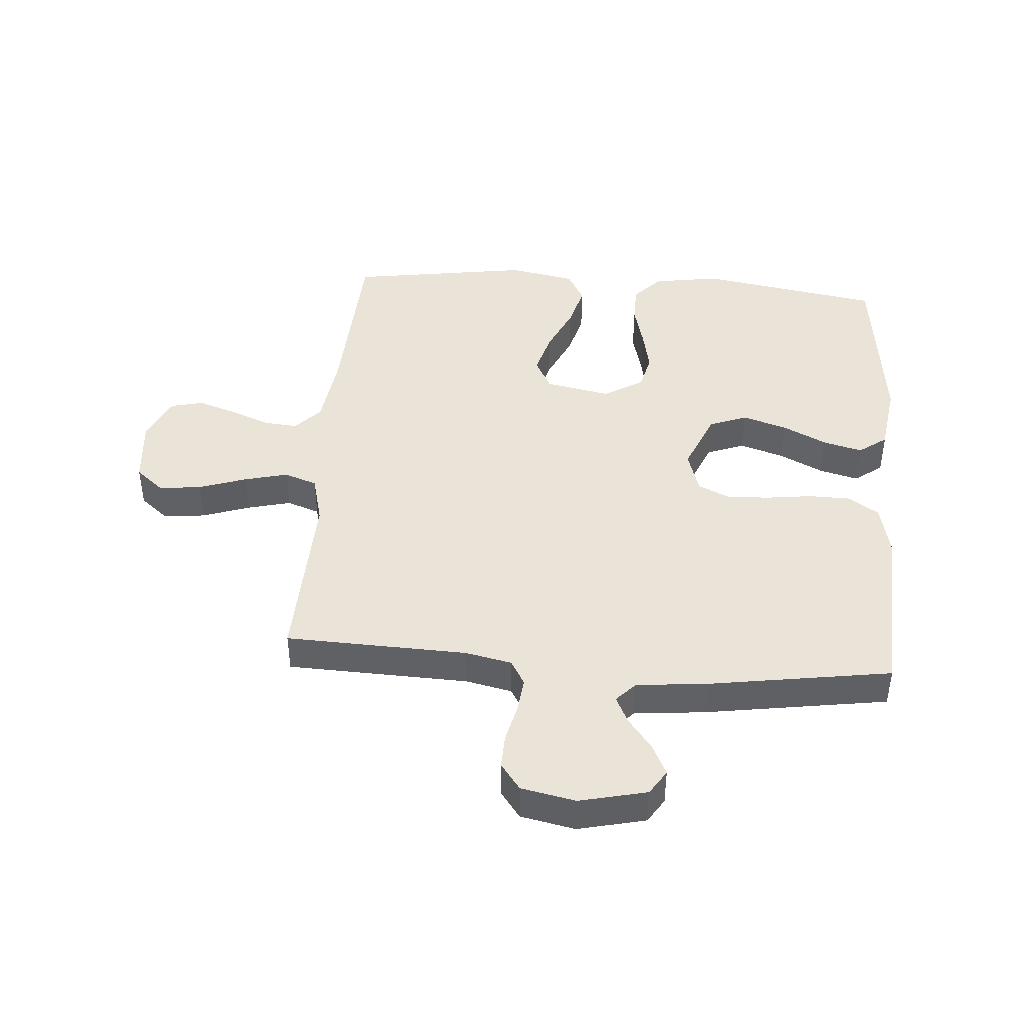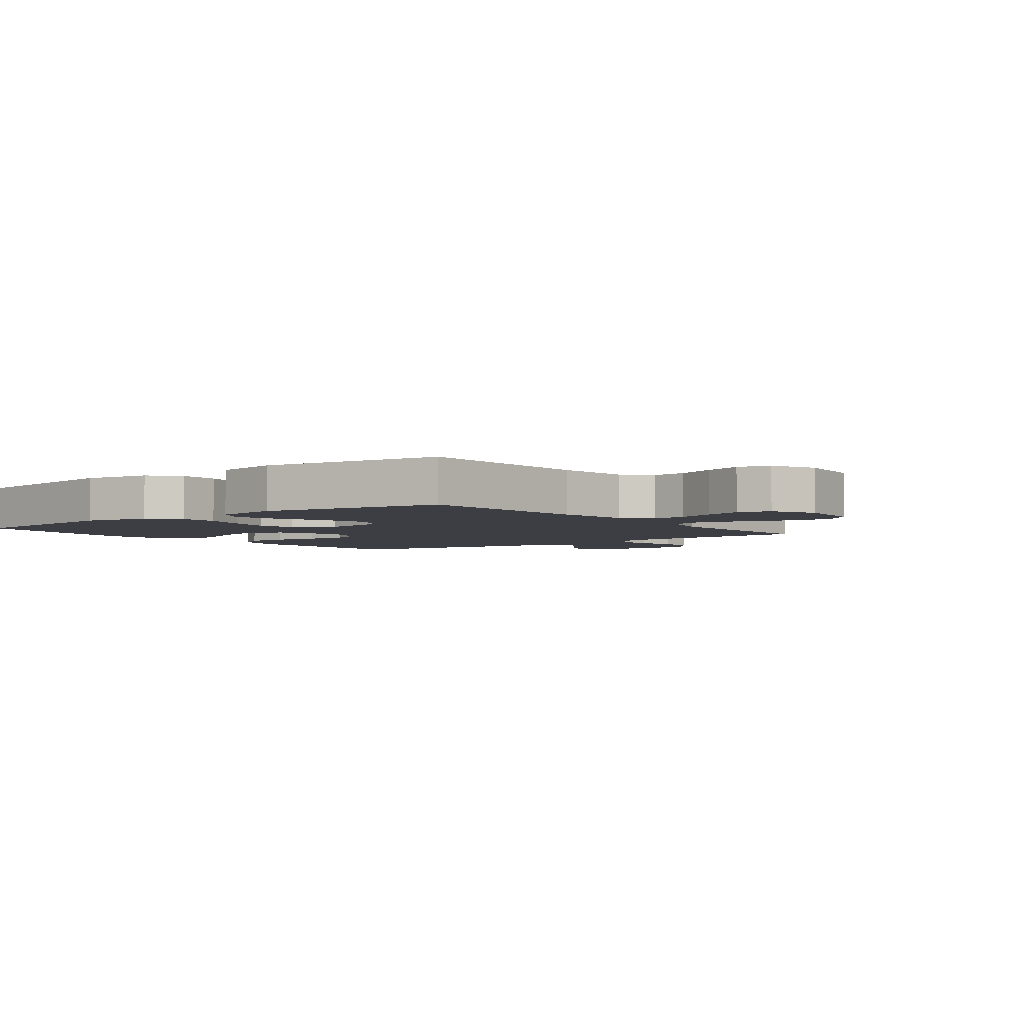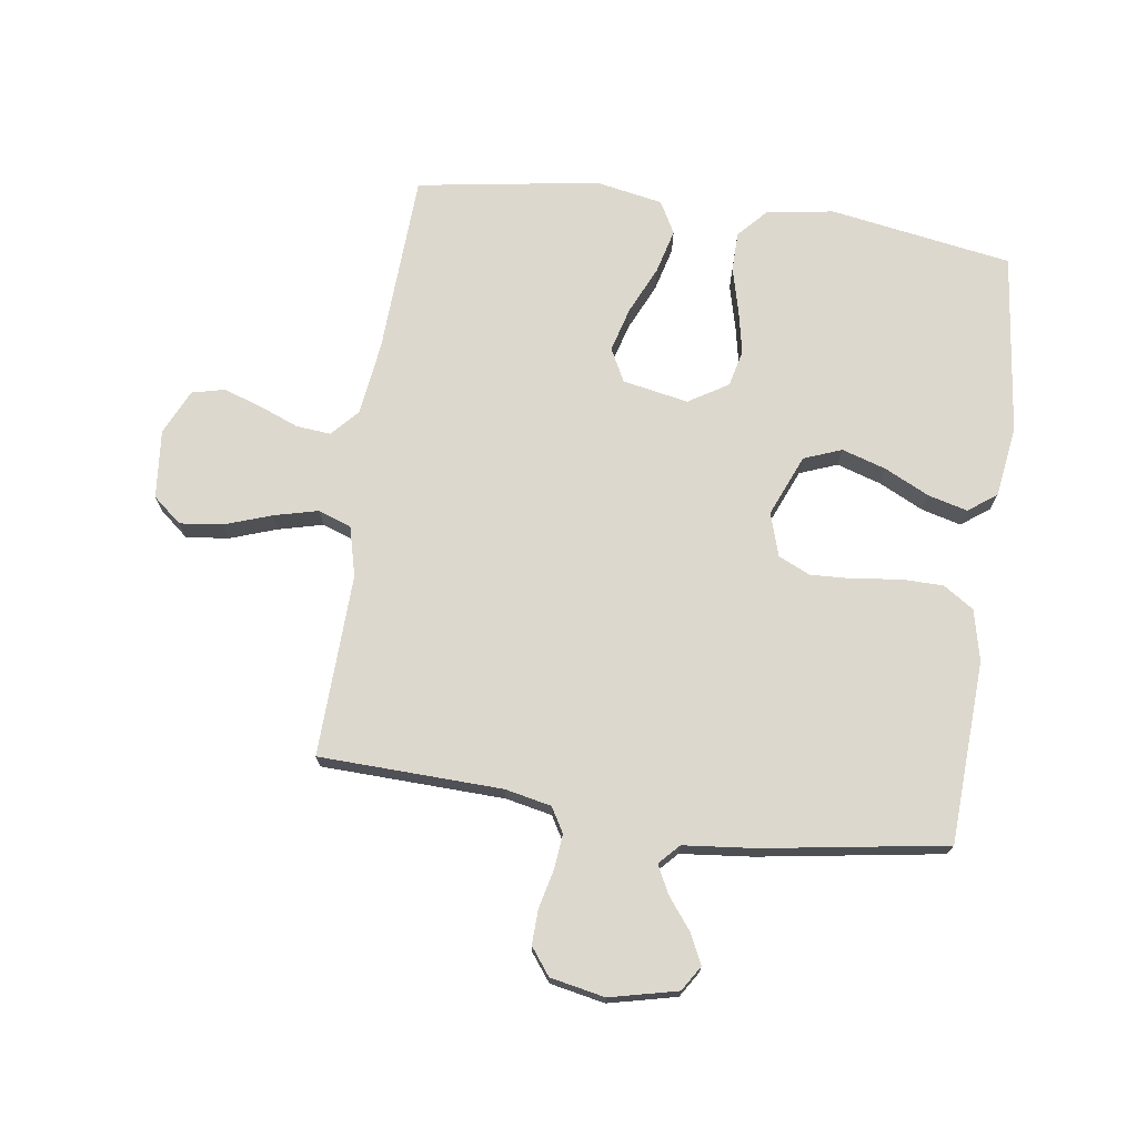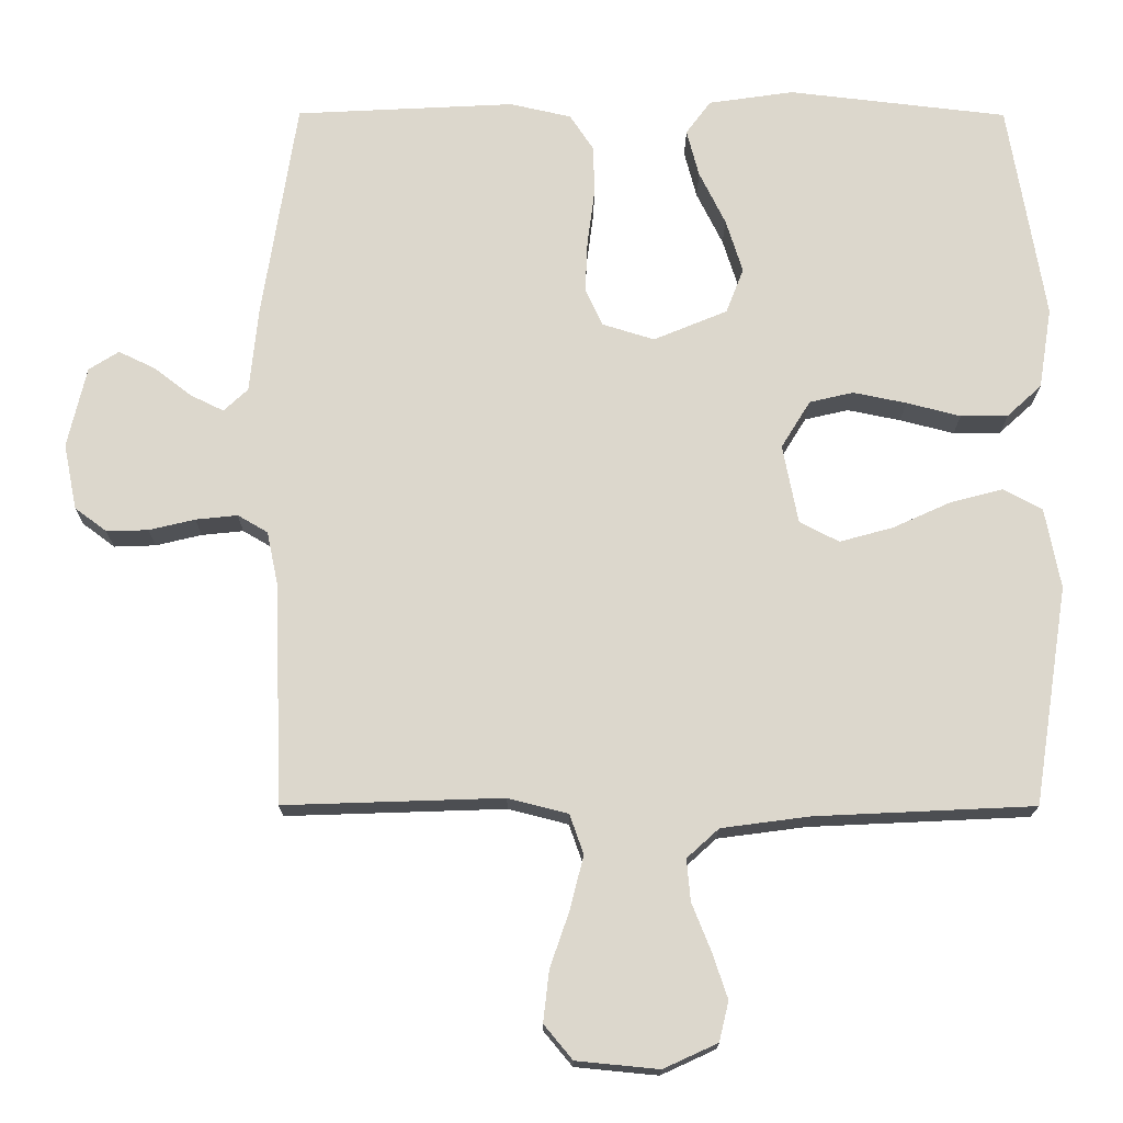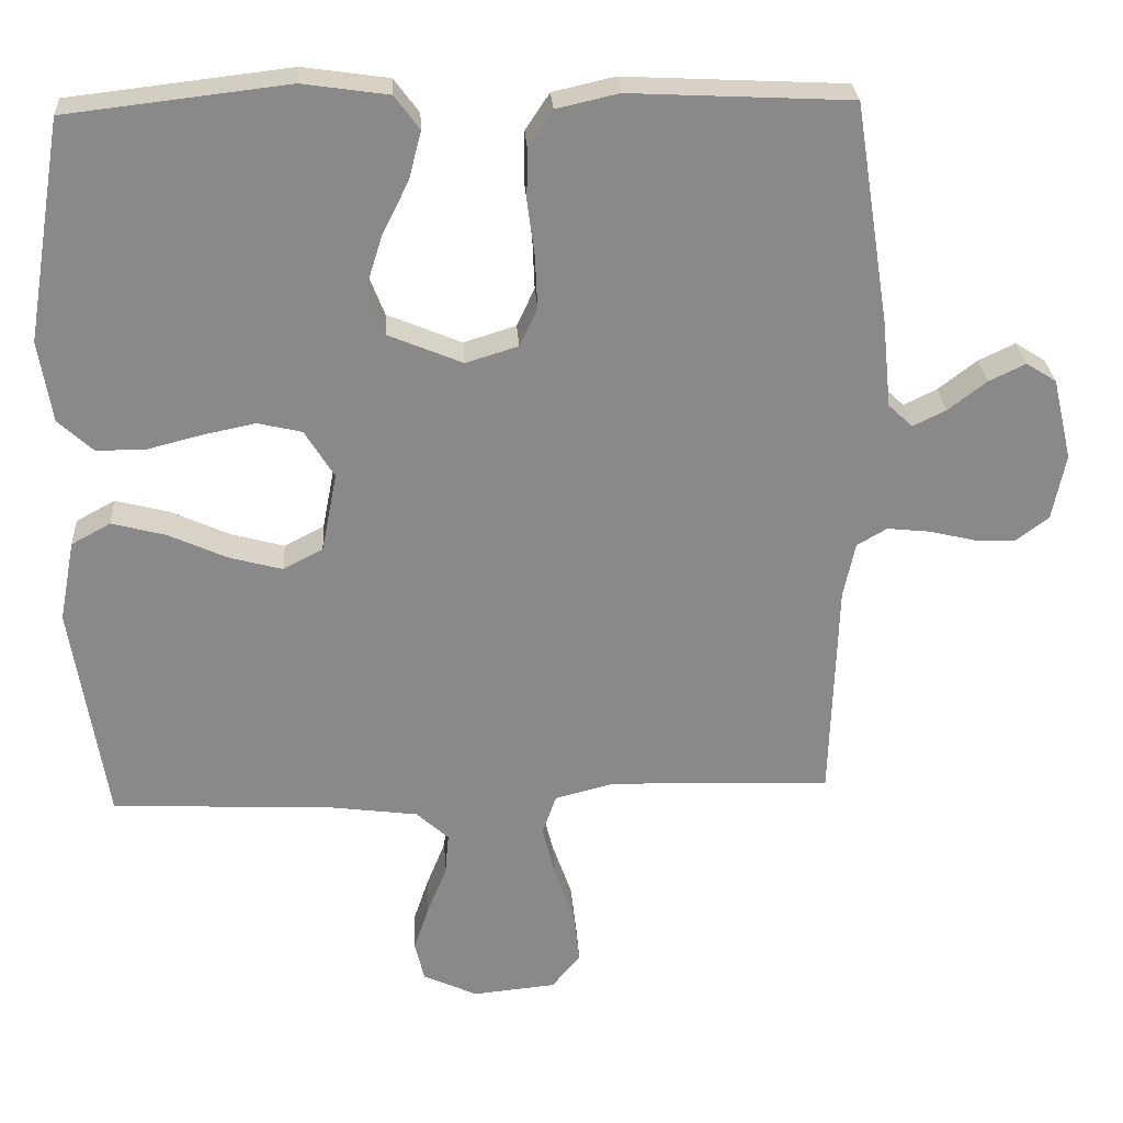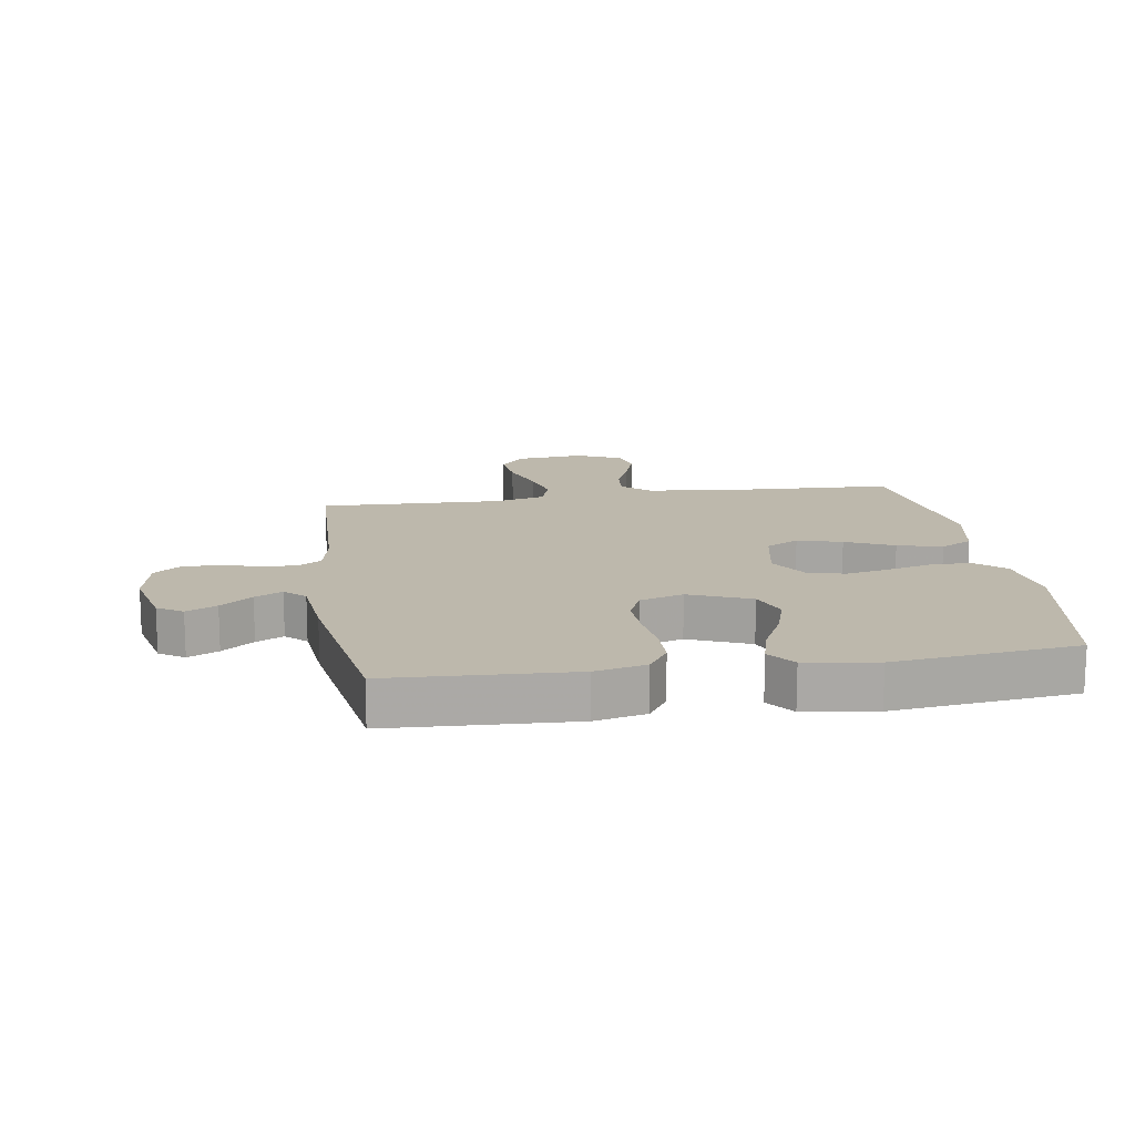
<metadata>
{"format":"obj","ext":"obj","renderer":"f3d","projection":"perspective","resolution":1024,"background":"white","views":[{"elev":43.3,"azim":-85.5,"up":"+Y"},{"elev":-3.7,"azim":127.5,"up":"+Y"},{"elev":72.2,"azim":-81.9,"up":"+Y"},{"elev":-17.0,"azim":-0.3,"up":"+Z"},{"elev":27.1,"azim":176.5,"up":"+Z"},{"elev":14.9,"azim":-8.8,"up":"+Y"}]}
</metadata>
<code>
v -0.5 0.07 0.5
v -0.2 0.07 0.515
v -0.116 0.07 0.496
v -0.083 0.07 0.446
v -0.082 0.07 0.377
v -0.092 0.07 0.301
v -0.095 0.07 0.231
v -0.071 0.07 0.179
v 0 0.07 0.157
v 0.101 0.07 0.199
v 0.125 0.07 0.261
v 0.102 0.07 0.334
v 0.066 0.07 0.407
v 0.049 0.07 0.472
v 0.083 0.07 0.518
v 0.2 0.07 0.535
v 0.5 0.07 0.5
v 0.55 0.07 0.2
v 0.532 0.07 0.089
v 0.485 0.07 0.046
v 0.42 0.07 0.045
v 0.346 0.07 0.064
v 0.273 0.07 0.079
v 0.213 0.07 0.065
v 0.173 0.07 0
v 0.194 0.07 -0.108
v 0.248 0.07 -0.136
v 0.321 0.07 -0.116
v 0.4 0.07 -0.08
v 0.473 0.07 -0.061
v 0.526 0.07 -0.09
v 0.547 0.07 -0.2
v 0.5 0.07 -0.5
v 0.2 0.07 -0.514
v 0.079 0.07 -0.53
v 0.035 0.07 -0.57
v 0.04 0.07 -0.627
v 0.066 0.07 -0.692
v 0.087 0.07 -0.755
v 0.074 0.07 -0.809
v 0 0.07 -0.843
v -0.113 0.07 -0.832
v -0.152 0.07 -0.785
v -0.144 0.07 -0.715
v -0.117 0.07 -0.637
v -0.099 0.07 -0.565
v -0.118 0.07 -0.511
v -0.2 0.07 -0.49
v -0.5 0.07 -0.5
v -0.51 0.07 -0.2
v -0.526 0.07 -0.124
v -0.567 0.07 -0.1
v -0.624 0.07 -0.106
v -0.687 0.07 -0.121
v -0.744 0.07 -0.123
v -0.788 0.07 -0.09
v -0.806 0.07 0
v -0.78 0.07 0.111
v -0.739 0.07 0.137
v -0.689 0.07 0.113
v -0.637 0.07 0.073
v -0.592 0.07 0.051
v -0.559 0.07 0.082
v -0.547 0.07 0.2
v -0.5 0 0.5
v -0.2 0 0.515
v -0.116 0 0.496
v -0.083 0 0.446
v -0.082 0 0.377
v -0.092 0 0.301
v -0.095 0 0.231
v -0.071 0 0.179
v 0 0 0.157
v 0.101 0 0.199
v 0.125 0 0.261
v 0.102 0 0.334
v 0.066 0 0.407
v 0.049 0 0.472
v 0.083 0 0.518
v 0.2 0 0.535
v 0.5 0 0.5
v 0.55 0 0.2
v 0.532 0 0.089
v 0.485 0 0.046
v 0.42 0 0.045
v 0.346 0 0.064
v 0.273 0 0.079
v 0.213 0 0.065
v 0.173 0 0
v 0.194 0 -0.108
v 0.248 0 -0.136
v 0.321 0 -0.116
v 0.4 0 -0.08
v 0.473 0 -0.061
v 0.526 0 -0.09
v 0.547 0 -0.2
v 0.5 0 -0.5
v 0.2 0 -0.514
v 0.079 0 -0.53
v 0.035 0 -0.57
v 0.04 0 -0.627
v 0.066 0 -0.692
v 0.087 0 -0.755
v 0.074 0 -0.809
v 0 0 -0.843
v -0.113 0 -0.832
v -0.152 0 -0.785
v -0.144 0 -0.715
v -0.117 0 -0.637
v -0.099 0 -0.565
v -0.118 0 -0.511
v -0.2 0 -0.49
v -0.5 0 -0.5
v -0.51 0 -0.2
v -0.526 0 -0.124
v -0.567 0 -0.1
v -0.624 0 -0.106
v -0.687 0 -0.121
v -0.744 0 -0.123
v -0.788 0 -0.09
v -0.806 0 0
v -0.78 0 0.111
v -0.739 0 0.137
v -0.689 0 0.113
v -0.637 0 0.073
v -0.592 0 0.051
v -0.559 0 0.082
v -0.547 0 0.2
f 4 5 6
f 3 4 6
f 2 3 6
f 1 2 6
f 64 1 6
f 63 64 6
f 62 63 6 7
f 59 60 61
f 58 59 61
f 57 58 61
f 56 57 61
f 55 56 61
f 54 55 61
f 53 54 61
f 52 53 61 62
f 62 7 8
f 52 62 8
f 51 52 8
f 48 49 50
f 51 8 9
f 50 51 9
f 48 50 9
f 47 48 9
f 43 44 45
f 42 43 45
f 41 42 45
f 40 41 45
f 39 40 45
f 38 39 45
f 37 38 45
f 36 37 45 46
f 47 9 10
f 46 47 10
f 36 46 10
f 35 36 10
f 32 33 34
f 31 32 34
f 30 31 34
f 29 30 34
f 28 29 34
f 27 28 34 35
f 20 21 22
f 19 20 22
f 18 19 22
f 17 18 22
f 16 17 22
f 15 16 22
f 14 15 22
f 13 14 22
f 12 13 22
f 11 12 22 23
f 10 11 23 24
f 26 27 35
f 25 26 35 10
f 10 24 25
f 70 69 68
f 70 68 67
f 70 67 66
f 70 66 65
f 70 65 128
f 70 128 127
f 71 70 127 126
f 125 124 123
f 125 123 122
f 125 122 121
f 125 121 120
f 125 120 119
f 125 119 118
f 125 118 117
f 126 125 117 116
f 72 71 126
f 72 126 116
f 72 116 115
f 114 113 112
f 73 72 115
f 73 115 114
f 73 114 112
f 73 112 111
f 109 108 107
f 109 107 106
f 109 106 105
f 109 105 104
f 109 104 103
f 109 103 102
f 109 102 101
f 110 109 101 100
f 74 73 111
f 74 111 110
f 74 110 100
f 74 100 99
f 98 97 96
f 98 96 95
f 98 95 94
f 98 94 93
f 98 93 92
f 99 98 92 91
f 86 85 84
f 86 84 83
f 86 83 82
f 86 82 81
f 86 81 80
f 86 80 79
f 86 79 78
f 86 78 77
f 86 77 76
f 87 86 76 75
f 88 87 75 74
f 99 91 90
f 74 99 90 89
f 89 88 74
f 1 65 66 2
f 2 66 67 3
f 3 67 68 4
f 4 68 69 5
f 5 69 70 6
f 6 70 71 7
f 7 71 72 8
f 8 72 73 9
f 9 73 74 10
f 10 74 75 11
f 11 75 76 12
f 12 76 77 13
f 13 77 78 14
f 14 78 79 15
f 15 79 80 16
f 16 80 81 17
f 17 81 82 18
f 18 82 83 19
f 19 83 84 20
f 20 84 85 21
f 21 85 86 22
f 22 86 87 23
f 23 87 88 24
f 24 88 89 25
f 25 89 90 26
f 26 90 91 27
f 27 91 92 28
f 28 92 93 29
f 29 93 94 30
f 30 94 95 31
f 31 95 96 32
f 32 96 97 33
f 33 97 98 34
f 34 98 99 35
f 35 99 100 36
f 36 100 101 37
f 37 101 102 38
f 38 102 103 39
f 39 103 104 40
f 40 104 105 41
f 41 105 106 42
f 42 106 107 43
f 43 107 108 44
f 44 108 109 45
f 45 109 110 46
f 46 110 111 47
f 47 111 112 48
f 48 112 113 49
f 49 113 114 50
f 50 114 115 51
f 51 115 116 52
f 52 116 117 53
f 53 117 118 54
f 54 118 119 55
f 55 119 120 56
f 56 120 121 57
f 57 121 122 58
f 58 122 123 59
f 59 123 124 60
f 60 124 125 61
f 61 125 126 62
f 62 126 127 63
f 63 127 128 64
f 64 128 65 1

</code>
